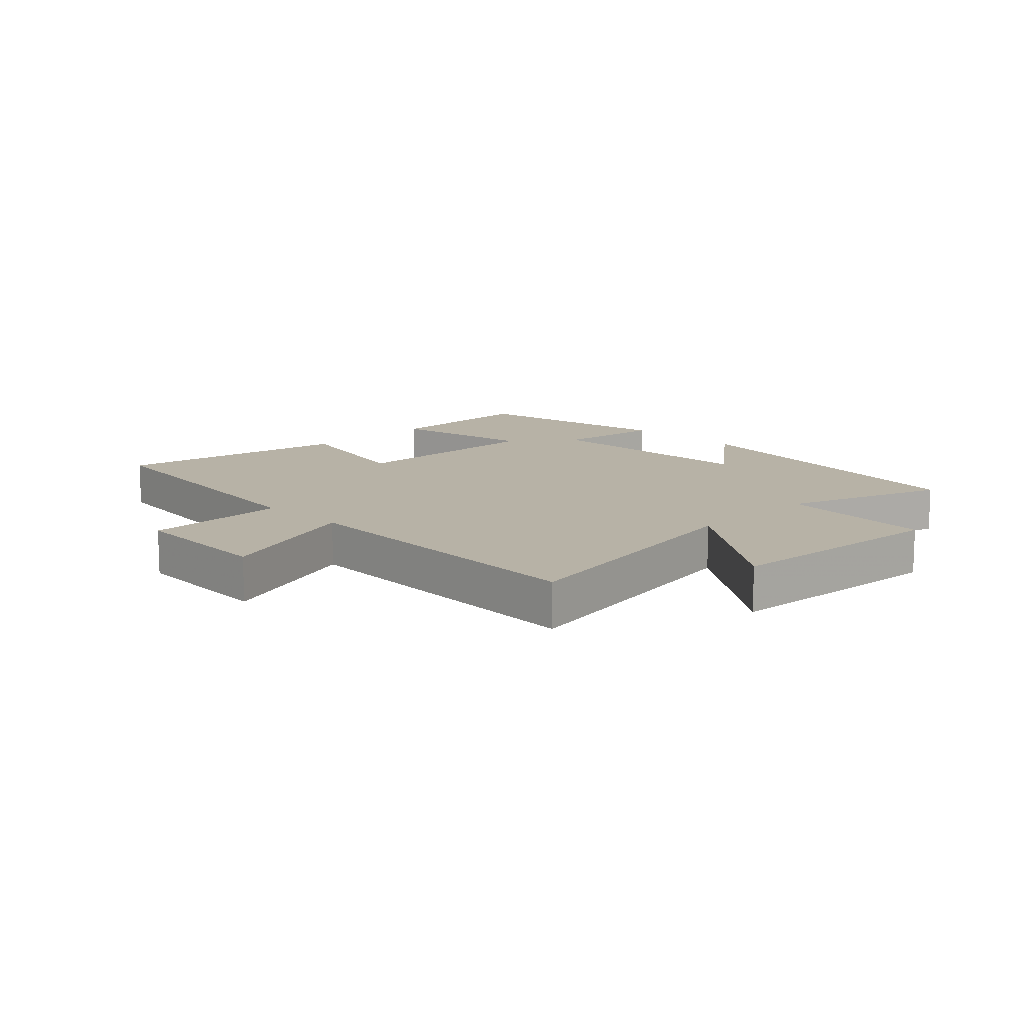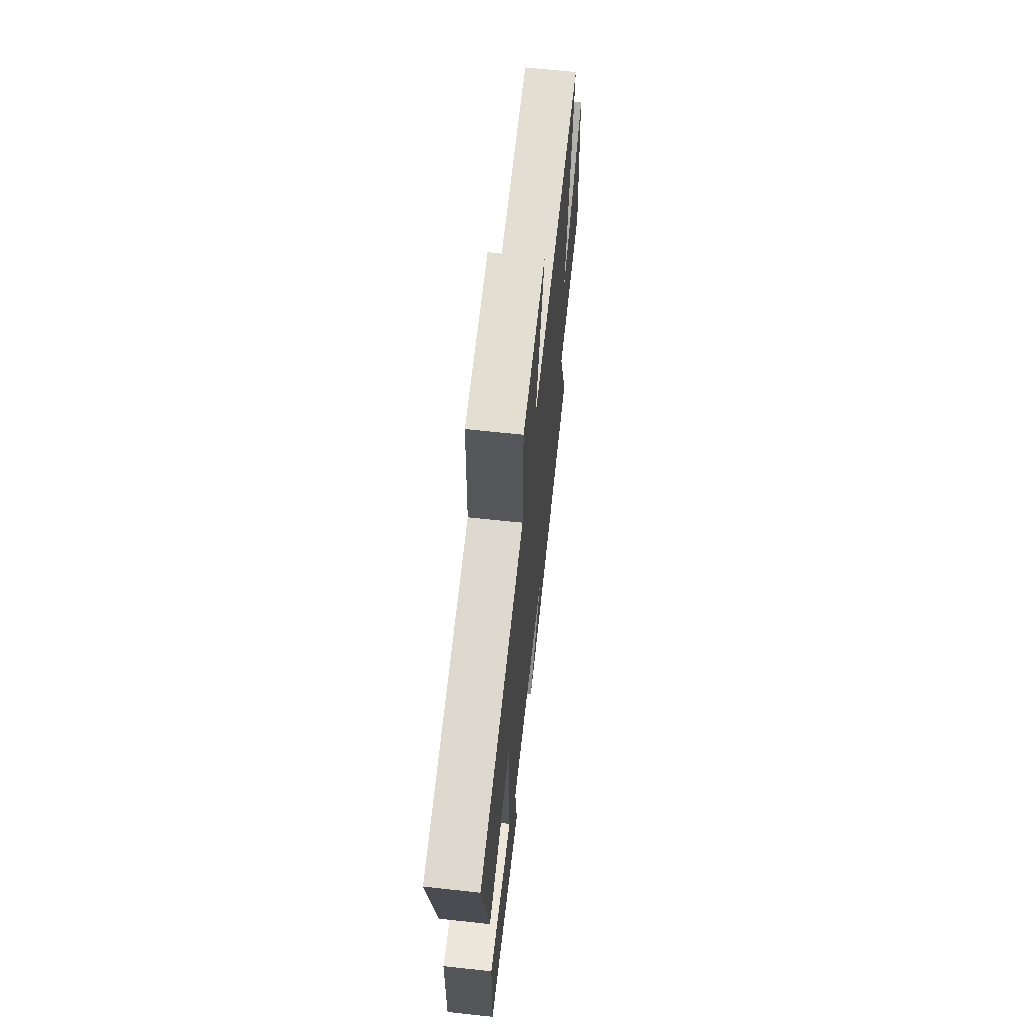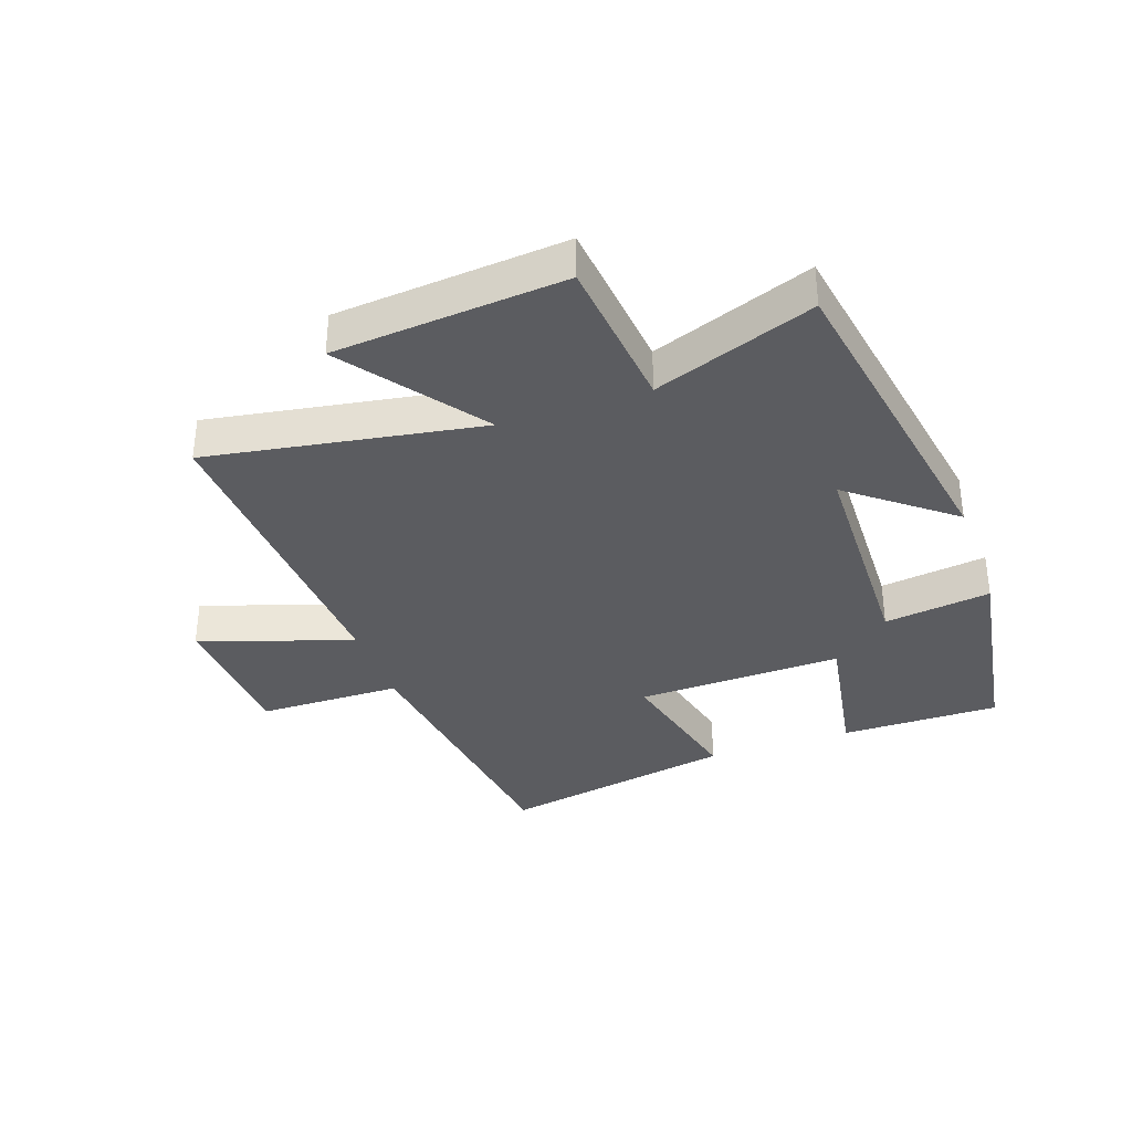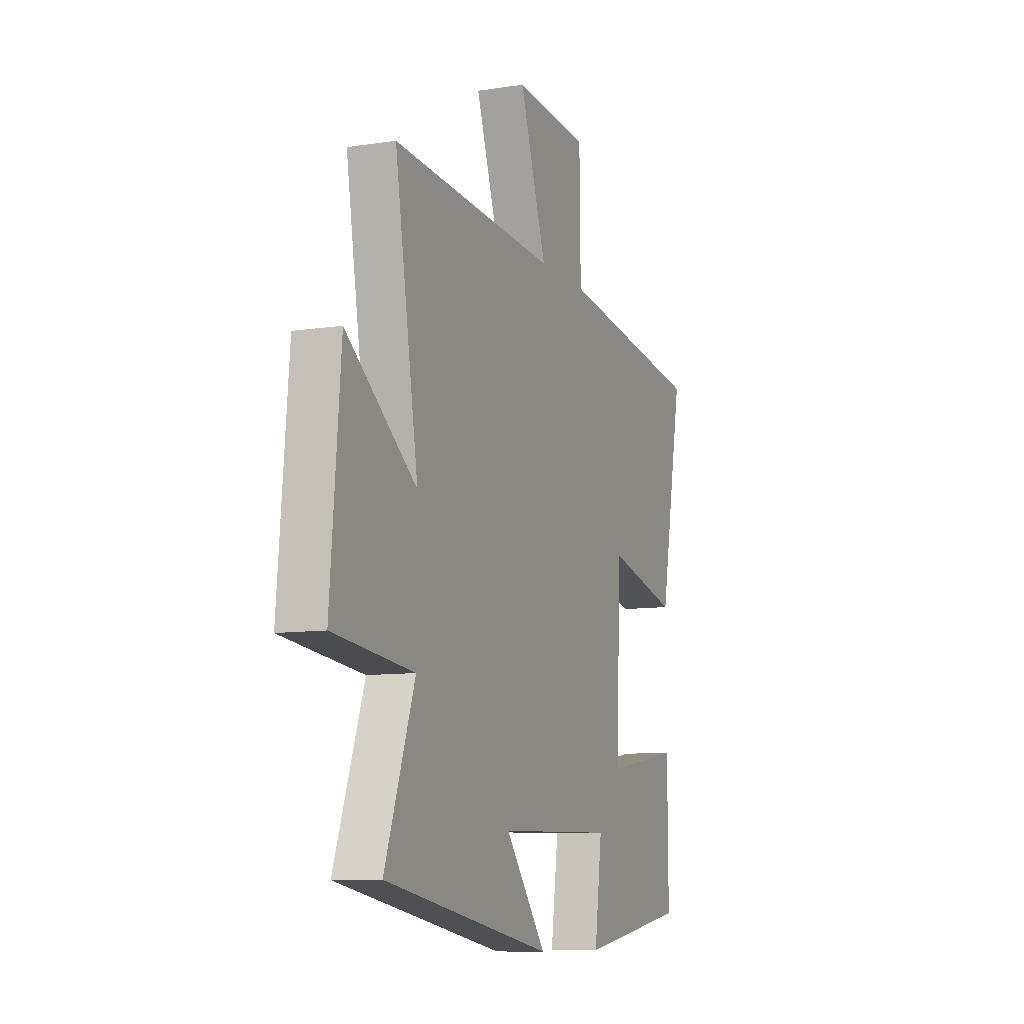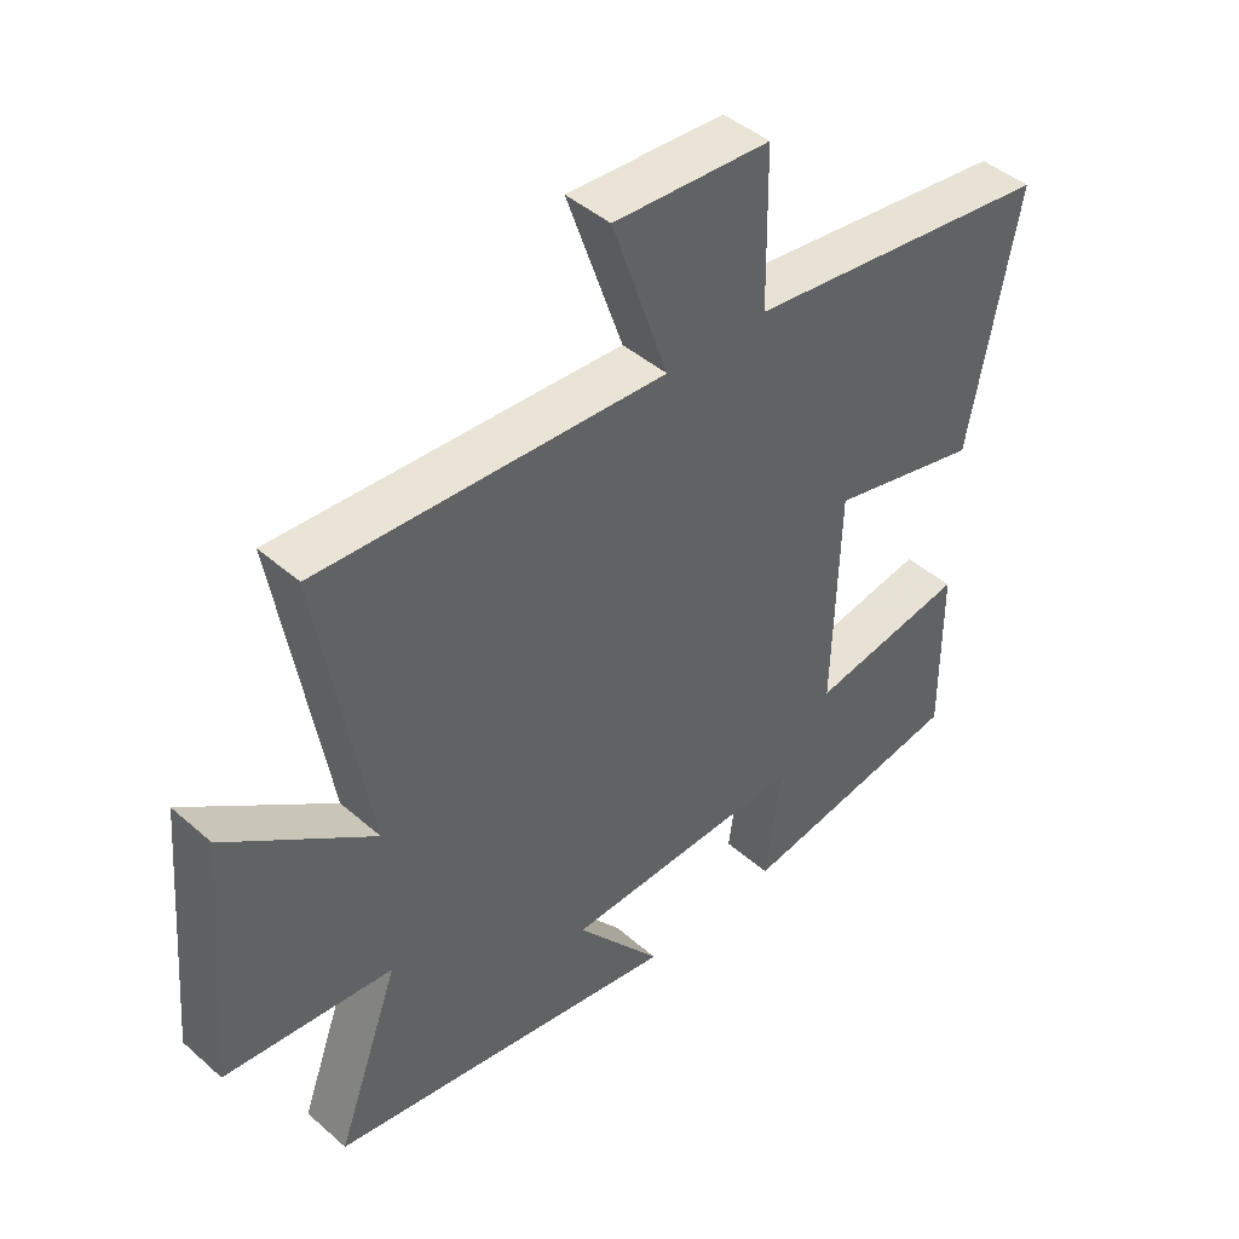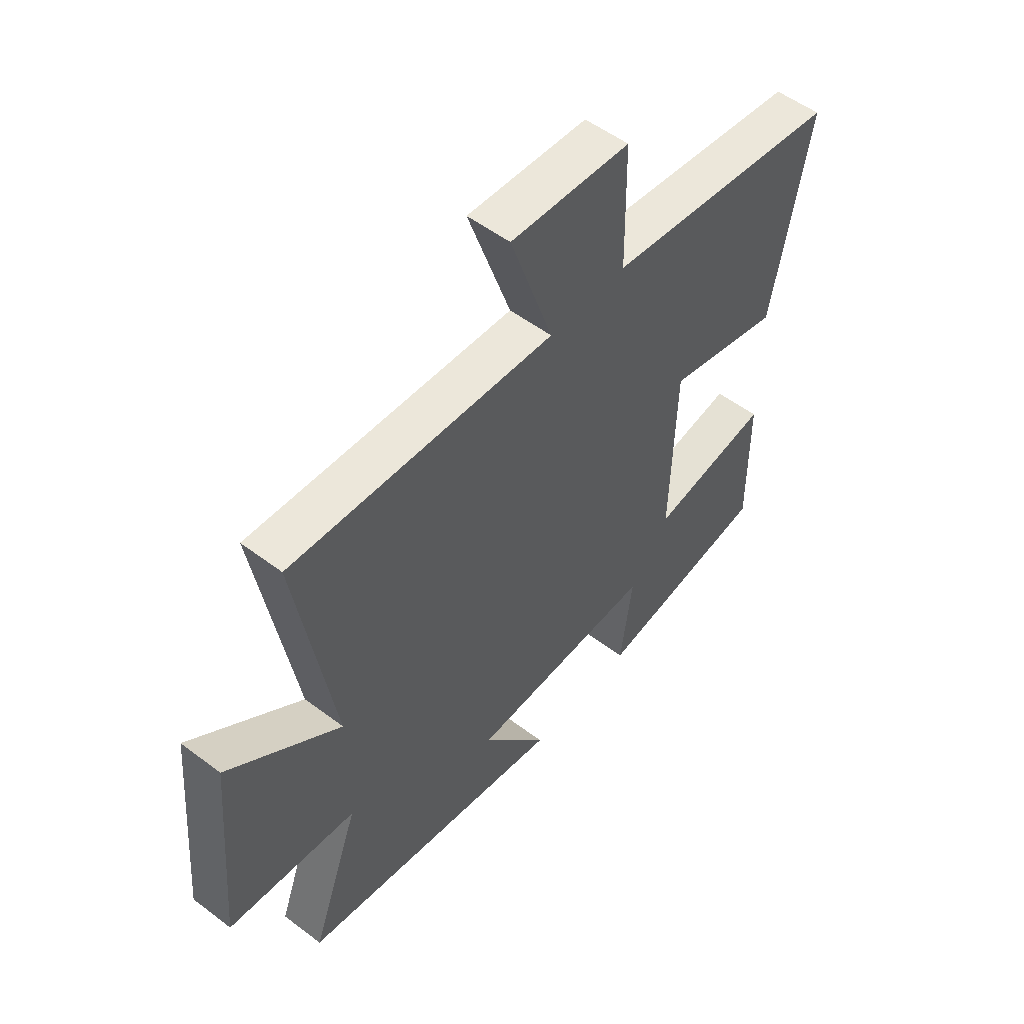
<metadata>
{"format":"obj","ext":"obj","renderer":"f3d","projection":"perspective","resolution":1024,"background":"white","views":[{"elev":12.4,"azim":44.8,"up":"+Y"},{"elev":64.1,"azim":-83.7,"up":"+Z"},{"elev":-35.1,"azim":109.3,"up":"+Y"},{"elev":-9.6,"azim":112.0,"up":"+Z"},{"elev":44.1,"azim":135.6,"up":"+Z"},{"elev":52.9,"azim":129.1,"up":"+Z"}]}
</metadata>
<code>
v -0.501 0.07 -0.444
v -0.5 0.07 -0.185
v -0.261 0.07 -0.226
v -0.271 0.07 0.11
v -0.5 0.07 0.055
v -0.574 0.07 0.439
v -0.105 0.07 0.5
v -0.102 0.07 0.734
v 0.136 0.07 0.748
v 0.051 0.07 0.5
v 0.574 0.07 0.529
v 0.5 0.07 0.087
v 0.722 0.07 0.251
v 0.754 0.07 -0.123
v 0.5 0.07 -0.149
v 0.595 0.07 -0.409
v 0.06 0.07 -0.5
v 0.19 0.07 -0.336
v -0.18 0.07 -0.326
v -0.156 0.07 -0.5
v -0.501 0 -0.444
v -0.5 0 -0.185
v -0.261 0 -0.226
v -0.271 0 0.11
v -0.5 0 0.055
v -0.574 0 0.439
v -0.105 0 0.5
v -0.102 0 0.734
v 0.136 0 0.748
v 0.051 0 0.5
v 0.574 0 0.529
v 0.5 0 0.087
v 0.722 0 0.251
v 0.754 0 -0.123
v 0.5 0 -0.149
v 0.595 0 -0.409
v 0.06 0 -0.5
v 0.19 0 -0.336
v -0.18 0 -0.326
v -0.156 0 -0.5
f 1 2 3
f 20 1 3
f 19 20 3
f 18 19 3 4
f 15 16 17 18
f 15 18 4
f 12 13 14 15
f 12 15 4
f 10 11 12 4
f 7 8 9 10
f 6 7 10
f 5 6 10
f 4 5 10
f 23 22 21
f 23 21 40
f 23 40 39
f 24 23 39 38
f 38 37 36 35
f 24 38 35
f 35 34 33 32
f 24 35 32
f 24 32 31 30
f 30 29 28 27
f 30 27 26
f 30 26 25
f 30 25 24
f 1 21 22 2
f 2 22 23 3
f 3 23 24 4
f 4 24 25 5
f 5 25 26 6
f 6 26 27 7
f 7 27 28 8
f 8 28 29 9
f 9 29 30 10
f 10 30 31 11
f 11 31 32 12
f 12 32 33 13
f 13 33 34 14
f 14 34 35 15
f 15 35 36 16
f 16 36 37 17
f 17 37 38 18
f 18 38 39 19
f 19 39 40 20
f 20 40 21 1

</code>
